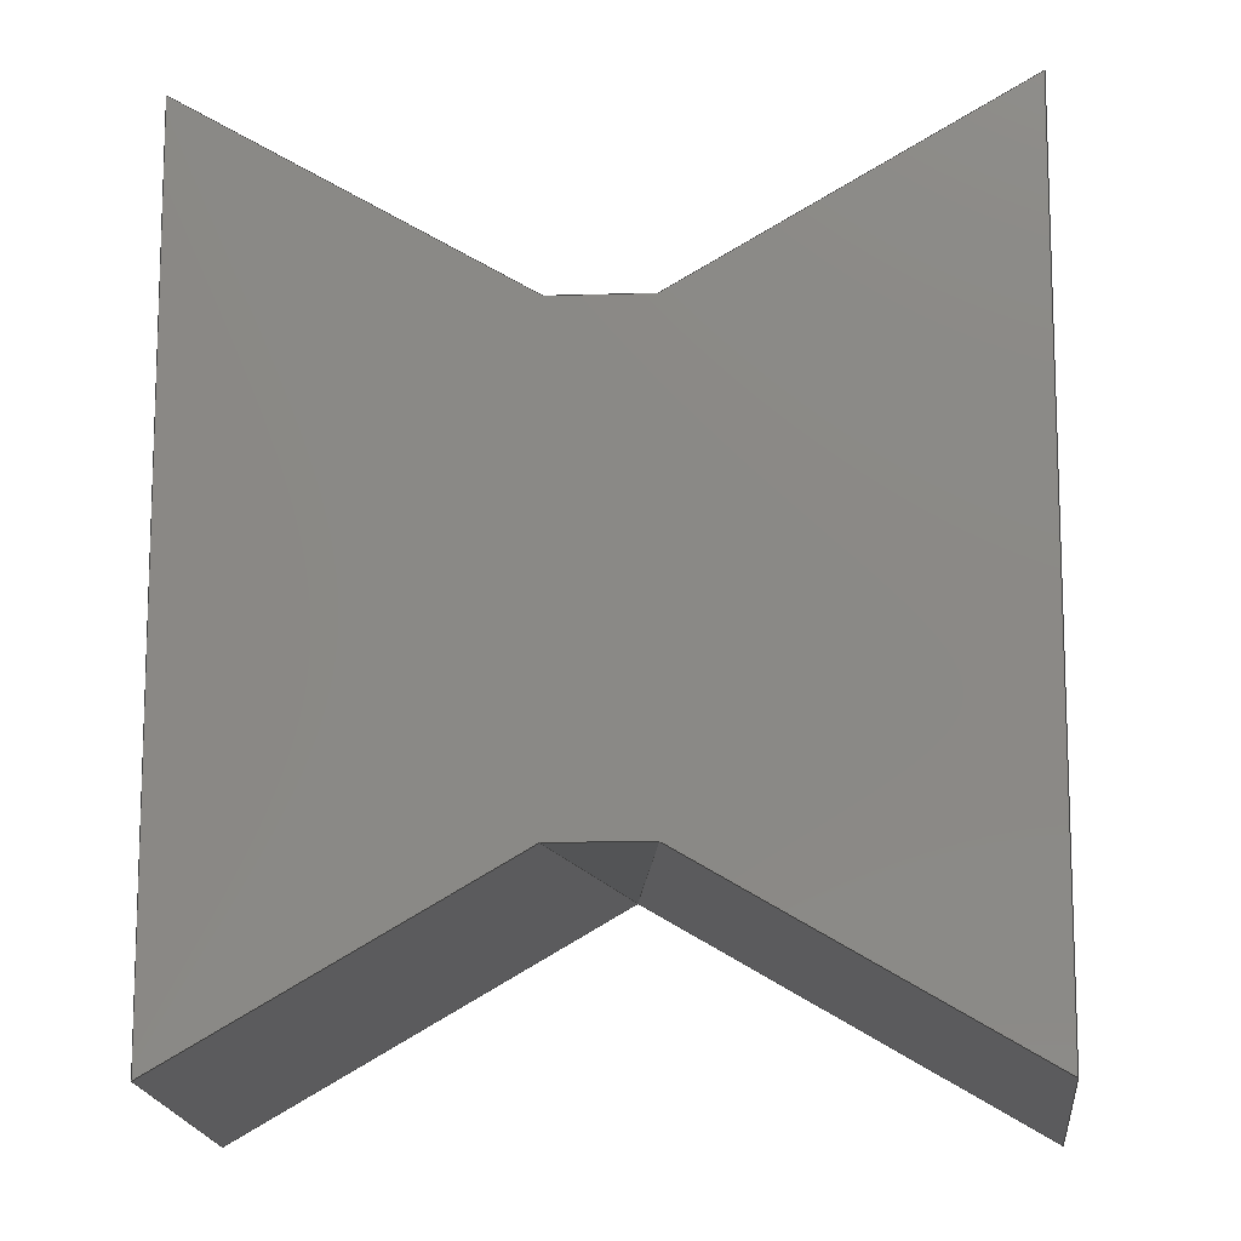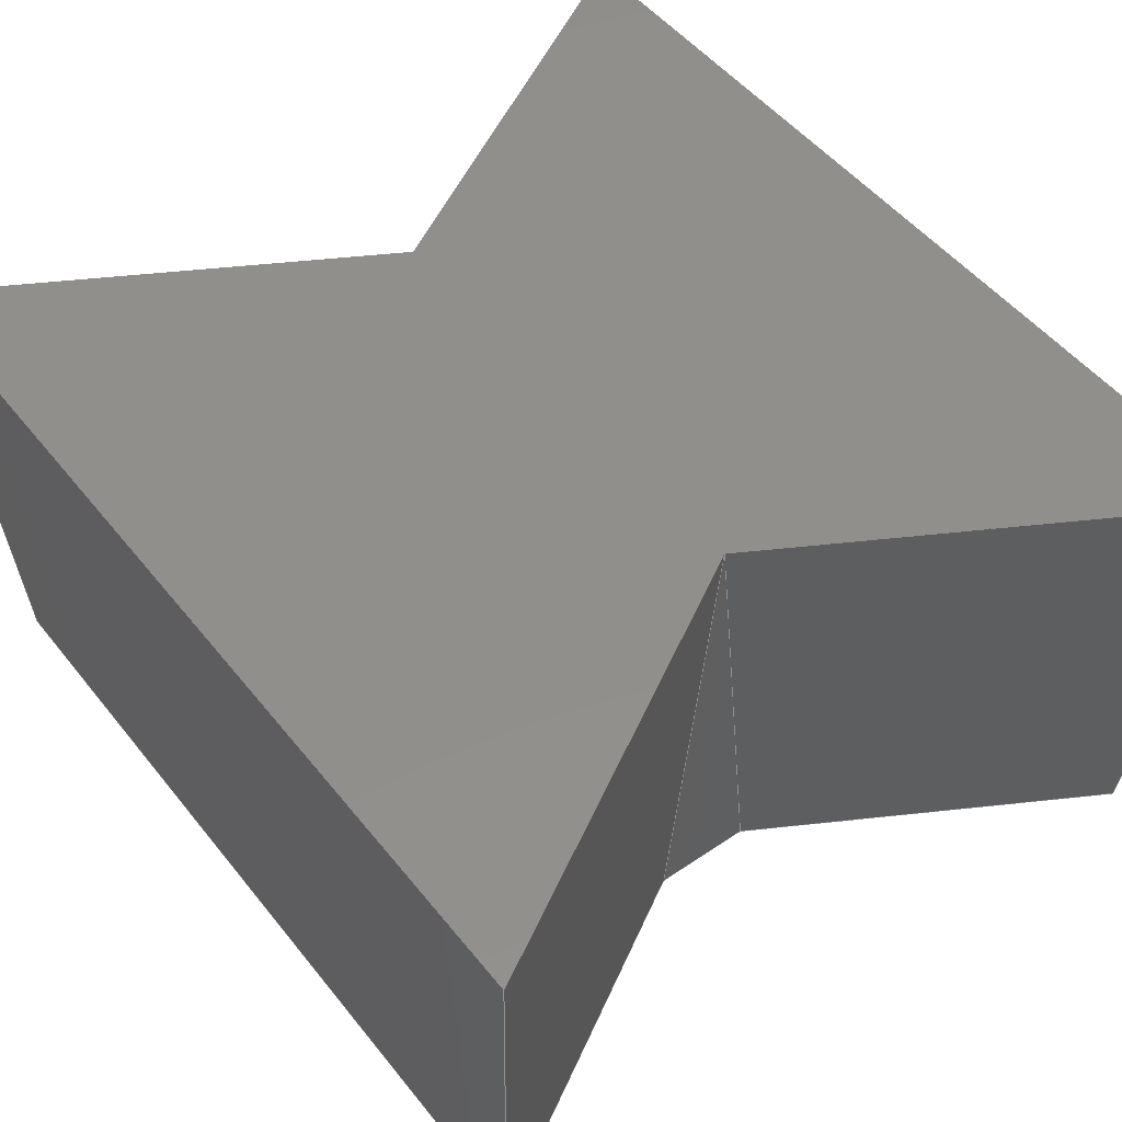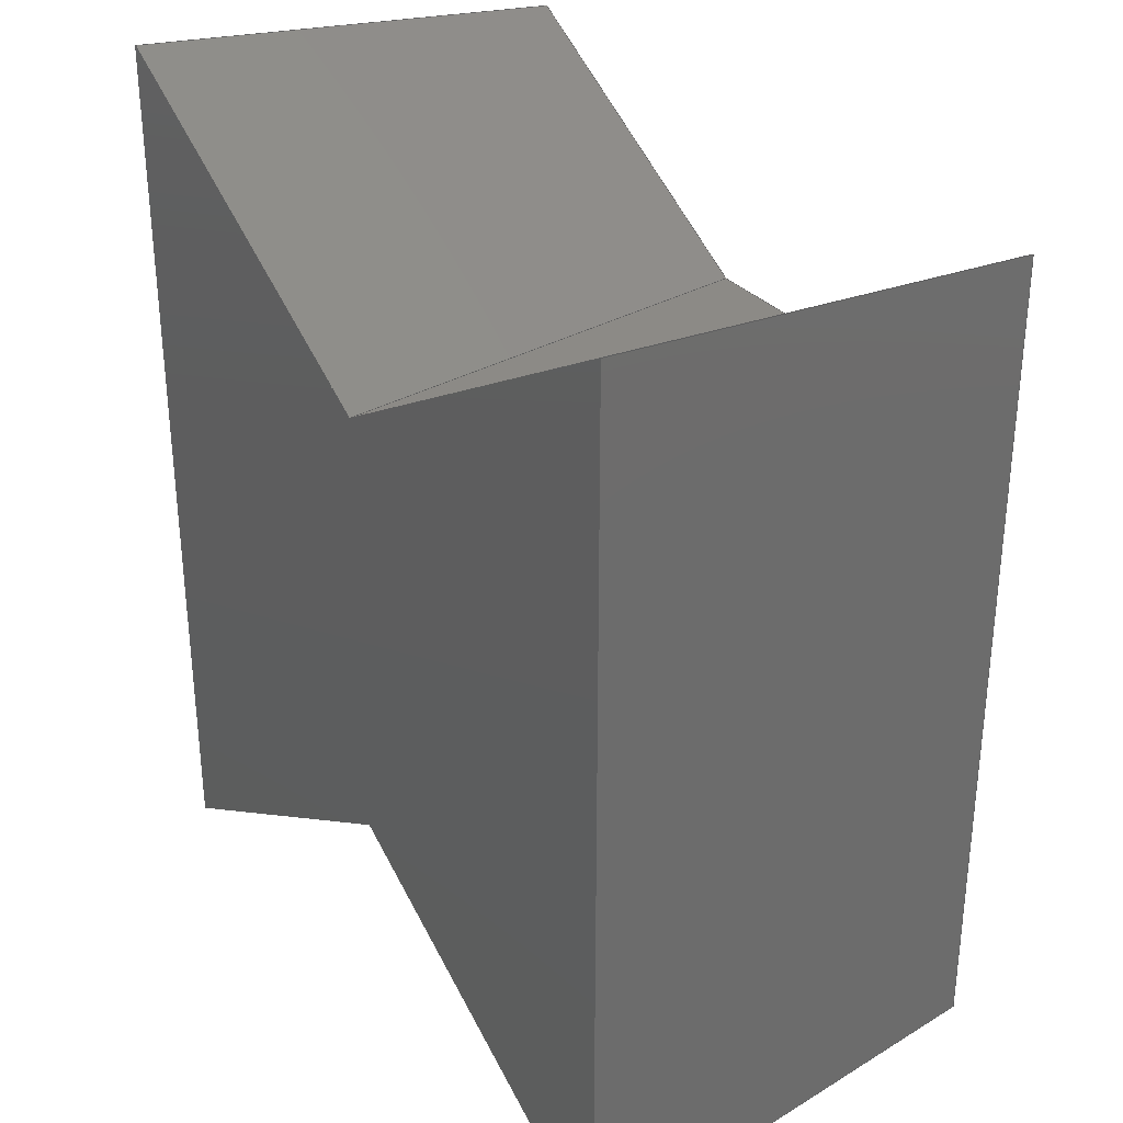
<metadata>
{"format":"step","ext":"step","renderer":"f3d","projection":"perspective","resolution":1024,"background":"white","views":[{"elev":-11.9,"azim":-175.8,"up":"+Y"},{"elev":50.1,"azim":143.1,"up":"+Z"},{"elev":31.6,"azim":56.4,"up":"+Y"}]}
</metadata>
<code>
ISO-10303-21;
DATA;
#1 = APPLICATION_PROTOCOL_DEFINITION('international standard',
  'automotive_design',2000,#2);
#2 = APPLICATION_CONTEXT(
  'core data for automotive mechanical design processes');
#3 = SHAPE_DEFINITION_REPRESENTATION(#4,#10);
#4 = PRODUCT_DEFINITION_SHAPE('','',#5);
#5 = PRODUCT_DEFINITION('design','',#6,#9);
#6 = PRODUCT_DEFINITION_FORMATION('','',#7);
#7 = PRODUCT('Pad001','Pad001','',(#8));
#8 = PRODUCT_CONTEXT('',#2,'mechanical');
#9 = PRODUCT_DEFINITION_CONTEXT('part definition',#2,'design');
#10 = ADVANCED_BREP_SHAPE_REPRESENTATION('',(#11,#15),#319);
#11 = AXIS2_PLACEMENT_3D('',#12,#13,#14);
#12 = CARTESIAN_POINT('',(0,0,0));
#13 = DIRECTION('',(0,0,1));
#14 = DIRECTION('',(1,0,-0));
#15 = MANIFOLD_SOLID_BREP('',#16);
#16 = CLOSED_SHELL('',(#17,#67,#97,#139,#173,#203,#233,#273,#289,#305));
#17 = ADVANCED_FACE('',(#18),#62,.F.);
#18 = FACE_BOUND('',#19,.F.);
#19 = EDGE_LOOP('',(#20,#29,#37,#56));
#20 = ORIENTED_EDGE('',*,*,#21,.F.);
#21 = EDGE_CURVE('',#22,#24,#26,.T.);
#22 = VERTEX_POINT('',#23);
#23 = CARTESIAN_POINT('',(-3.66,-5,10));
#24 = VERTEX_POINT('',#25);
#25 = CARTESIAN_POINT('',(-3.136,-4.092,0));
#26 = B_SPLINE_CURVE_WITH_KNOTS('',1,(#27,#28),.UNSPECIFIED.,.F.,.F.,(2,
    2),(0,1),.PIECEWISE_BEZIER_KNOTS.);
#27 = CARTESIAN_POINT('',(-3.66,-5,10));
#28 = CARTESIAN_POINT('',(-3.136,-4.092,0));
#29 = ORIENTED_EDGE('',*,*,#30,.T.);
#30 = EDGE_CURVE('',#22,#31,#33,.T.);
#31 = VERTEX_POINT('',#32);
#32 = CARTESIAN_POINT('',(5,0,10));
#33 = LINE('',#34,#35);
#34 = CARTESIAN_POINT('',(-3.66,-5,10));
#35 = VECTOR('',#36,1);
#36 = DIRECTION('',(0.866,0.5,0));
#37 = ORIENTED_EDGE('',*,*,#38,.T.);
#38 = EDGE_CURVE('',#31,#39,#41,.T.);
#39 = VERTEX_POINT('',#40);
#40 = CARTESIAN_POINT('',(3.952,0,0));
#41 = B_SPLINE_CURVE_WITH_KNOTS('',4,(#42,#43,#44,#45,#46,#47,#48,#49,
    #50,#51,#52,#53,#54,#55),.UNSPECIFIED.,.F.,.F.,(5,3,3,3,5),(0,
    0.2498,0.4997,0.7498,1),.UNSPECIFIED.);
#42 = CARTESIAN_POINT('',(5,0,10));
#43 = CARTESIAN_POINT('',(4.934,0,9.375));
#44 = CARTESIAN_POINT('',(4.869,0,8.75));
#45 = CARTESIAN_POINT('',(4.803,0,8.125));
#46 = CARTESIAN_POINT('',(4.672,0,6.875));
#47 = CARTESIAN_POINT('',(4.607,0,6.25));
#48 = CARTESIAN_POINT('',(4.541,0,5.625));
#49 = CARTESIAN_POINT('',(4.41,0,4.375));
#50 = CARTESIAN_POINT('',(4.345,0,3.75));
#51 = CARTESIAN_POINT('',(4.279,0,3.125));
#52 = CARTESIAN_POINT('',(4.148,0,1.875));
#53 = CARTESIAN_POINT('',(4.083,0,1.25));
#54 = CARTESIAN_POINT('',(4.017,0,0.6249));
#55 = CARTESIAN_POINT('',(3.952,0,0));
#56 = ORIENTED_EDGE('',*,*,#57,.F.);
#57 = EDGE_CURVE('',#24,#39,#58,.T.);
#58 = LINE('',#59,#60);
#59 = CARTESIAN_POINT('',(-3.922,-4.546,0));
#60 = VECTOR('',#61,1);
#61 = DIRECTION('',(0.866,0.5,0));
#62 = B_SPLINE_SURFACE_WITH_KNOTS('',1,1,(
    (#63,#64)
    ,(#65,#66)),.UNSPECIFIED.,.F.,.F.,.F.,(2,2),(2,2),(0,10),(0,1),
  .PIECEWISE_BEZIER_KNOTS.);
#63 = CARTESIAN_POINT('',(-3.66,-5,10));
#64 = CARTESIAN_POINT('',(-3.136,-4.092,0));
#65 = CARTESIAN_POINT('',(5,0,10));
#66 = CARTESIAN_POINT('',(5,0.6052,0));
#67 = ADVANCED_FACE('',(#68),#92,.F.);
#68 = FACE_BOUND('',#69,.F.);
#69 = EDGE_LOOP('',(#70,#78,#79,#87));
#70 = ORIENTED_EDGE('',*,*,#71,.T.);
#71 = EDGE_CURVE('',#72,#22,#74,.T.);
#72 = VERTEX_POINT('',#73);
#73 = CARTESIAN_POINT('',(-3.66,15,10));
#74 = LINE('',#75,#76);
#75 = CARTESIAN_POINT('',(-3.66,15,10));
#76 = VECTOR('',#77,1);
#77 = DIRECTION('',(0,-1,0));
#78 = ORIENTED_EDGE('',*,*,#21,.T.);
#79 = ORIENTED_EDGE('',*,*,#80,.F.);
#80 = EDGE_CURVE('',#81,#24,#83,.T.);
#81 = VERTEX_POINT('',#82);
#82 = CARTESIAN_POINT('',(-3.136,14.09,0));
#83 = LINE('',#84,#85);
#84 = CARTESIAN_POINT('',(-3.136,15,0));
#85 = VECTOR('',#86,1);
#86 = DIRECTION('',(0,-1,-0));
#87 = ORIENTED_EDGE('',*,*,#88,.F.);
#88 = EDGE_CURVE('',#72,#81,#89,.T.);
#89 = B_SPLINE_CURVE_WITH_KNOTS('',1,(#90,#91),.UNSPECIFIED.,.F.,.F.,(2,
    2),(0,1),.PIECEWISE_BEZIER_KNOTS.);
#90 = CARTESIAN_POINT('',(-3.66,15,10));
#91 = CARTESIAN_POINT('',(-3.136,14.09,0));
#92 = B_SPLINE_SURFACE_WITH_KNOTS('',1,1,(
    (#93,#94)
    ,(#95,#96)),.UNSPECIFIED.,.F.,.F.,.F.,(2,2),(2,2),(0,20),(0,1),
  .PIECEWISE_BEZIER_KNOTS.);
#93 = CARTESIAN_POINT('',(-3.66,15,10));
#94 = CARTESIAN_POINT('',(-3.136,14.09,0));
#95 = CARTESIAN_POINT('',(-3.66,-5,10));
#96 = CARTESIAN_POINT('',(-3.136,-4.092,0));
#97 = ADVANCED_FACE('',(#98),#134,.F.);
#98 = FACE_BOUND('',#99,.F.);
#99 = EDGE_LOOP('',(#100,#121,#127,#128));
#100 = ORIENTED_EDGE('',*,*,#101,.F.);
#101 = EDGE_CURVE('',#102,#104,#106,.T.);
#102 = VERTEX_POINT('',#103);
#103 = CARTESIAN_POINT('',(5,10,10));
#104 = VERTEX_POINT('',#105);
#105 = CARTESIAN_POINT('',(3.952,10,0));
#106 = B_SPLINE_CURVE_WITH_KNOTS('',4,(#107,#108,#109,#110,#111,#112,
    #113,#114,#115,#116,#117,#118,#119,#120),.UNSPECIFIED.,.F.,.F.,(5,3,
    3,3,5),(0,0.2498,0.4997,0.7498,1),
  .UNSPECIFIED.);
#107 = CARTESIAN_POINT('',(5,10,10));
#108 = CARTESIAN_POINT('',(4.934,10,9.375));
#109 = CARTESIAN_POINT('',(4.869,10,8.75));
#110 = CARTESIAN_POINT('',(4.803,10,8.125));
#111 = CARTESIAN_POINT('',(4.672,10,6.875));
#112 = CARTESIAN_POINT('',(4.607,10,6.25));
#113 = CARTESIAN_POINT('',(4.541,10,5.625));
#114 = CARTESIAN_POINT('',(4.41,10,4.375));
#115 = CARTESIAN_POINT('',(4.345,10,3.75));
#116 = CARTESIAN_POINT('',(4.279,10,3.125));
#117 = CARTESIAN_POINT('',(4.148,10,1.875));
#118 = CARTESIAN_POINT('',(4.083,10,1.25));
#119 = CARTESIAN_POINT('',(4.017,10,0.6249));
#120 = CARTESIAN_POINT('',(3.952,10,0));
#121 = ORIENTED_EDGE('',*,*,#122,.T.);
#122 = EDGE_CURVE('',#102,#72,#123,.T.);
#123 = LINE('',#124,#125);
#124 = CARTESIAN_POINT('',(5,10,10));
#125 = VECTOR('',#126,1);
#126 = DIRECTION('',(-0.866,0.5,0));
#127 = ORIENTED_EDGE('',*,*,#88,.T.);
#128 = ORIENTED_EDGE('',*,*,#129,.F.);
#129 = EDGE_CURVE('',#104,#81,#130,.T.);
#130 = LINE('',#131,#132);
#131 = CARTESIAN_POINT('',(4.738,9.546,0));
#132 = VECTOR('',#133,1);
#133 = DIRECTION('',(-0.866,0.5,0));
#134 = B_SPLINE_SURFACE_WITH_KNOTS('',1,1,(
    (#135,#136)
    ,(#137,#138
  )),.UNSPECIFIED.,.F.,.F.,.F.,(2,2),(2,2),(0,10),(0,1),
  .PIECEWISE_BEZIER_KNOTS.);
#135 = CARTESIAN_POINT('',(5,10,10));
#136 = CARTESIAN_POINT('',(5,9.395,0));
#137 = CARTESIAN_POINT('',(-3.66,15,10));
#138 = CARTESIAN_POINT('',(-3.136,14.09,0));
#139 = ADVANCED_FACE('',(#140),#168,.F.);
#140 = FACE_BOUND('',#141,.F.);
#141 = EDGE_LOOP('',(#142,#150,#167));
#142 = ORIENTED_EDGE('',*,*,#143,.F.);
#143 = EDGE_CURVE('',#144,#104,#146,.T.);
#144 = VERTEX_POINT('',#145);
#145 = CARTESIAN_POINT('',(6.048,10,0));
#146 = LINE('',#147,#148);
#147 = CARTESIAN_POINT('',(10,10,0));
#148 = VECTOR('',#149,1);
#149 = DIRECTION('',(-1,0,0));
#150 = ORIENTED_EDGE('',*,*,#151,.F.);
#151 = EDGE_CURVE('',#102,#144,#152,.T.);
#152 = B_SPLINE_CURVE_WITH_KNOTS('',4,(#153,#154,#155,#156,#157,#158,
    #159,#160,#161,#162,#163,#164,#165,#166),.UNSPECIFIED.,.F.,.F.,(5,3,
    3,3,5),(0,0.2498,0.4997,0.7498,1),
  .UNSPECIFIED.);
#153 = CARTESIAN_POINT('',(5,10,10));
#154 = CARTESIAN_POINT('',(5.066,10,9.375));
#155 = CARTESIAN_POINT('',(5.131,10,8.75));
#156 = CARTESIAN_POINT('',(5.197,10,8.125));
#157 = CARTESIAN_POINT('',(5.328,10,6.875));
#158 = CARTESIAN_POINT('',(5.393,10,6.25));
#159 = CARTESIAN_POINT('',(5.459,10,5.625));
#160 = CARTESIAN_POINT('',(5.59,10,4.375));
#161 = CARTESIAN_POINT('',(5.655,10,3.75));
#162 = CARTESIAN_POINT('',(5.721,10,3.125));
#163 = CARTESIAN_POINT('',(5.852,10,1.875));
#164 = CARTESIAN_POINT('',(5.917,10,1.25));
#165 = CARTESIAN_POINT('',(5.983,10,0.6249));
#166 = CARTESIAN_POINT('',(6.048,10,0));
#167 = ORIENTED_EDGE('',*,*,#101,.T.);
#168 = PLANE('',#169);
#169 = AXIS2_PLACEMENT_3D('',#170,#171,#172);
#170 = CARTESIAN_POINT('',(10,10,0));
#171 = DIRECTION('',(0,-1,0));
#172 = DIRECTION('',(-1,0,0));
#173 = ADVANCED_FACE('',(#174),#198,.F.);
#174 = FACE_BOUND('',#175,.F.);
#175 = EDGE_LOOP('',(#176,#184,#185,#193));
#176 = ORIENTED_EDGE('',*,*,#177,.F.);
#177 = EDGE_CURVE('',#102,#178,#180,.T.);
#178 = VERTEX_POINT('',#179);
#179 = CARTESIAN_POINT('',(13.66,15,10));
#180 = LINE('',#181,#182);
#181 = CARTESIAN_POINT('',(5,10,10));
#182 = VECTOR('',#183,1);
#183 = DIRECTION('',(0.866,0.5,0));
#184 = ORIENTED_EDGE('',*,*,#151,.T.);
#185 = ORIENTED_EDGE('',*,*,#186,.T.);
#186 = EDGE_CURVE('',#144,#187,#189,.T.);
#187 = VERTEX_POINT('',#188);
#188 = CARTESIAN_POINT('',(13.14,14.09,0));
#189 = LINE('',#190,#191);
#190 = CARTESIAN_POINT('',(5.262,9.546,0));
#191 = VECTOR('',#192,1);
#192 = DIRECTION('',(0.866,0.5,0));
#193 = ORIENTED_EDGE('',*,*,#194,.F.);
#194 = EDGE_CURVE('',#178,#187,#195,.T.);
#195 = B_SPLINE_CURVE_WITH_KNOTS('',1,(#196,#197),.UNSPECIFIED.,.F.,.F.,
  (2,2),(0,1),.PIECEWISE_BEZIER_KNOTS.);
#196 = CARTESIAN_POINT('',(13.66,15,10));
#197 = CARTESIAN_POINT('',(13.14,14.09,0));
#198 = B_SPLINE_SURFACE_WITH_KNOTS('',1,1,(
    (#199,#200)
    ,(#201,#202
    )),.UNSPECIFIED.,.F.,.F.,.F.,(2,2),(2,2),(-10,0),(0,1),
  .PIECEWISE_BEZIER_KNOTS.);
#199 = CARTESIAN_POINT('',(13.66,15,10));
#200 = CARTESIAN_POINT('',(13.14,14.09,0));
#201 = CARTESIAN_POINT('',(5,10,10));
#202 = CARTESIAN_POINT('',(5,9.395,0));
#203 = ADVANCED_FACE('',(#204),#228,.F.);
#204 = FACE_BOUND('',#205,.F.);
#205 = EDGE_LOOP('',(#206,#214,#215,#223));
#206 = ORIENTED_EDGE('',*,*,#207,.F.);
#207 = EDGE_CURVE('',#178,#208,#210,.T.);
#208 = VERTEX_POINT('',#209);
#209 = CARTESIAN_POINT('',(13.66,-5,10));
#210 = LINE('',#211,#212);
#211 = CARTESIAN_POINT('',(13.66,15,10));
#212 = VECTOR('',#213,1);
#213 = DIRECTION('',(0,-1,0));
#214 = ORIENTED_EDGE('',*,*,#194,.T.);
#215 = ORIENTED_EDGE('',*,*,#216,.T.);
#216 = EDGE_CURVE('',#187,#217,#219,.T.);
#217 = VERTEX_POINT('',#218);
#218 = CARTESIAN_POINT('',(13.14,-4.092,0));
#219 = LINE('',#220,#221);
#220 = CARTESIAN_POINT('',(13.14,15,0));
#221 = VECTOR('',#222,1);
#222 = DIRECTION('',(0,-1,-0));
#223 = ORIENTED_EDGE('',*,*,#224,.F.);
#224 = EDGE_CURVE('',#208,#217,#225,.T.);
#225 = B_SPLINE_CURVE_WITH_KNOTS('',1,(#226,#227),.UNSPECIFIED.,.F.,.F.,
  (2,2),(0,1),.PIECEWISE_BEZIER_KNOTS.);
#226 = CARTESIAN_POINT('',(13.66,-5,10));
#227 = CARTESIAN_POINT('',(13.14,-4.092,0));
#228 = B_SPLINE_SURFACE_WITH_KNOTS('',1,1,(
    (#229,#230)
    ,(#231,#232
    )),.UNSPECIFIED.,.F.,.F.,.F.,(2,2),(2,2),(-20,0),(0,1),
  .PIECEWISE_BEZIER_KNOTS.);
#229 = CARTESIAN_POINT('',(13.66,-5,10));
#230 = CARTESIAN_POINT('',(13.14,-4.092,0));
#231 = CARTESIAN_POINT('',(13.66,15,10));
#232 = CARTESIAN_POINT('',(13.14,14.09,0));
#233 = ADVANCED_FACE('',(#234),#268,.F.);
#234 = FACE_BOUND('',#235,.F.);
#235 = EDGE_LOOP('',(#236,#242,#243,#251));
#236 = ORIENTED_EDGE('',*,*,#237,.F.);
#237 = EDGE_CURVE('',#208,#31,#238,.T.);
#238 = LINE('',#239,#240);
#239 = CARTESIAN_POINT('',(13.66,-5,10));
#240 = VECTOR('',#241,1);
#241 = DIRECTION('',(-0.866,0.5,0));
#242 = ORIENTED_EDGE('',*,*,#224,.T.);
#243 = ORIENTED_EDGE('',*,*,#244,.T.);
#244 = EDGE_CURVE('',#217,#245,#247,.T.);
#245 = VERTEX_POINT('',#246);
#246 = CARTESIAN_POINT('',(6.048,0,0));
#247 = LINE('',#248,#249);
#248 = CARTESIAN_POINT('',(13.92,-4.546,0));
#249 = VECTOR('',#250,1);
#250 = DIRECTION('',(-0.866,0.5,0));
#251 = ORIENTED_EDGE('',*,*,#252,.F.);
#252 = EDGE_CURVE('',#31,#245,#253,.T.);
#253 = B_SPLINE_CURVE_WITH_KNOTS('',4,(#254,#255,#256,#257,#258,#259,
    #260,#261,#262,#263,#264,#265,#266,#267),.UNSPECIFIED.,.F.,.F.,(5,3,
    3,3,5),(0,0.2498,0.4997,0.7498,1),
  .UNSPECIFIED.);
#254 = CARTESIAN_POINT('',(5,0,10));
#255 = CARTESIAN_POINT('',(5.066,0,9.375));
#256 = CARTESIAN_POINT('',(5.131,0,8.75));
#257 = CARTESIAN_POINT('',(5.197,0,8.125));
#258 = CARTESIAN_POINT('',(5.328,0,6.875));
#259 = CARTESIAN_POINT('',(5.393,0,6.25));
#260 = CARTESIAN_POINT('',(5.459,0,5.625));
#261 = CARTESIAN_POINT('',(5.59,0,4.375));
#262 = CARTESIAN_POINT('',(5.655,0,3.75));
#263 = CARTESIAN_POINT('',(5.721,0,3.125));
#264 = CARTESIAN_POINT('',(5.852,0,1.875));
#265 = CARTESIAN_POINT('',(5.917,0,1.25));
#266 = CARTESIAN_POINT('',(5.983,0,0.6249));
#267 = CARTESIAN_POINT('',(6.048,0,0));
#268 = B_SPLINE_SURFACE_WITH_KNOTS('',1,1,(
    (#269,#270)
    ,(#271,#272
    )),.UNSPECIFIED.,.F.,.F.,.F.,(2,2),(2,2),(-10,0),(0,1),
  .PIECEWISE_BEZIER_KNOTS.);
#269 = CARTESIAN_POINT('',(5,8.882e-16,10));
#270 = CARTESIAN_POINT('',(5,0.6052,0));
#271 = CARTESIAN_POINT('',(13.66,-5,10));
#272 = CARTESIAN_POINT('',(13.14,-4.092,0));
#273 = ADVANCED_FACE('',(#274),#284,.F.);
#274 = FACE_BOUND('',#275,.F.);
#275 = EDGE_LOOP('',(#276,#282,#283));
#276 = ORIENTED_EDGE('',*,*,#277,.F.);
#277 = EDGE_CURVE('',#39,#245,#278,.T.);
#278 = LINE('',#279,#280);
#279 = CARTESIAN_POINT('',(0,0,0));
#280 = VECTOR('',#281,1);
#281 = DIRECTION('',(1,0,0));
#282 = ORIENTED_EDGE('',*,*,#38,.F.);
#283 = ORIENTED_EDGE('',*,*,#252,.T.);
#284 = PLANE('',#285);
#285 = AXIS2_PLACEMENT_3D('',#286,#287,#288);
#286 = CARTESIAN_POINT('',(0,0,0));
#287 = DIRECTION('',(0,1,0));
#288 = DIRECTION('',(1,0,0));
#289 = ADVANCED_FACE('',(#290),#300,.T.);
#290 = FACE_BOUND('',#291,.T.);
#291 = EDGE_LOOP('',(#292,#293,#294,#295,#296,#297,#298,#299));
#292 = ORIENTED_EDGE('',*,*,#57,.F.);
#293 = ORIENTED_EDGE('',*,*,#80,.F.);
#294 = ORIENTED_EDGE('',*,*,#129,.F.);
#295 = ORIENTED_EDGE('',*,*,#143,.F.);
#296 = ORIENTED_EDGE('',*,*,#186,.T.);
#297 = ORIENTED_EDGE('',*,*,#216,.T.);
#298 = ORIENTED_EDGE('',*,*,#244,.T.);
#299 = ORIENTED_EDGE('',*,*,#277,.F.);
#300 = PLANE('',#301);
#301 = AXIS2_PLACEMENT_3D('',#302,#303,#304);
#302 = CARTESIAN_POINT('',(5,5,0));
#303 = DIRECTION('',(-0,-0,-1));
#304 = DIRECTION('',(-1,0,0));
#305 = ADVANCED_FACE('',(#306),#314,.T.);
#306 = FACE_BOUND('',#307,.T.);
#307 = EDGE_LOOP('',(#308,#309,#310,#311,#312,#313));
#308 = ORIENTED_EDGE('',*,*,#30,.T.);
#309 = ORIENTED_EDGE('',*,*,#237,.F.);
#310 = ORIENTED_EDGE('',*,*,#207,.F.);
#311 = ORIENTED_EDGE('',*,*,#177,.F.);
#312 = ORIENTED_EDGE('',*,*,#122,.T.);
#313 = ORIENTED_EDGE('',*,*,#71,.T.);
#314 = PLANE('',#315);
#315 = AXIS2_PLACEMENT_3D('',#316,#317,#318);
#316 = CARTESIAN_POINT('',(5,5,10));
#317 = DIRECTION('',(0,0,1));
#318 = DIRECTION('',(1,0,-0));
#319 = ( GEOMETRIC_REPRESENTATION_CONTEXT(3) 
GLOBAL_UNCERTAINTY_ASSIGNED_CONTEXT((#323)) GLOBAL_UNIT_ASSIGNED_CONTEXT
((#320,#321,#322)) REPRESENTATION_CONTEXT('Context #1',
  '3D Context with UNIT and UNCERTAINTY') );
#320 = ( LENGTH_UNIT() NAMED_UNIT(*) SI_UNIT(.MILLI.,.METRE.) );
#321 = ( NAMED_UNIT(*) PLANE_ANGLE_UNIT() SI_UNIT($,.RADIAN.) );
#322 = ( NAMED_UNIT(*) SI_UNIT($,.STERADIAN.) SOLID_ANGLE_UNIT() );
#323 = UNCERTAINTY_MEASURE_WITH_UNIT(LENGTH_MEASURE(2e-06),#320,
  'distance_accuracy_value','confusion accuracy');
#324 = PRODUCT_RELATED_PRODUCT_CATEGORY('part',$,(#7));
#325 = MECHANICAL_DESIGN_GEOMETRIC_PRESENTATION_REPRESENTATION('',(#326)
  ,#319);
#326 = STYLED_ITEM('color',(#327),#15);
#327 = PRESENTATION_STYLE_ASSIGNMENT((#328,#334));
#328 = SURFACE_STYLE_USAGE(.BOTH.,#329);
#329 = SURFACE_SIDE_STYLE('',(#330));
#330 = SURFACE_STYLE_FILL_AREA(#331);
#331 = FILL_AREA_STYLE('',(#332));
#332 = FILL_AREA_STYLE_COLOUR('',#333);
#333 = COLOUR_RGB('',0.4471,0.4745,0.502);
#334 = CURVE_STYLE('',#335,POSITIVE_LENGTH_MEASURE(0.1),#336);
#335 = DRAUGHTING_PRE_DEFINED_CURVE_FONT('continuous');
#336 = COLOUR_RGB('',0.09804,0.09804,
  0.09804);
ENDSEC;
END-ISO-10303-21;

</code>
